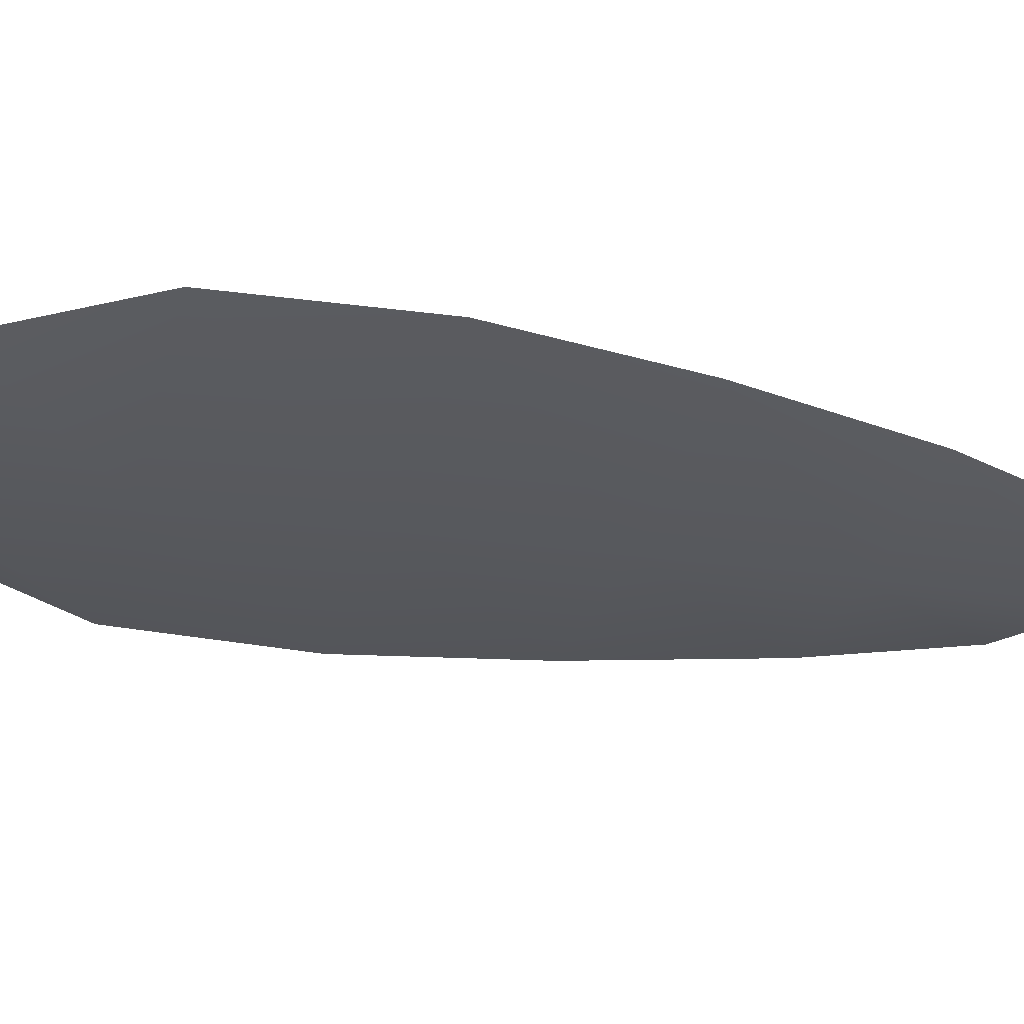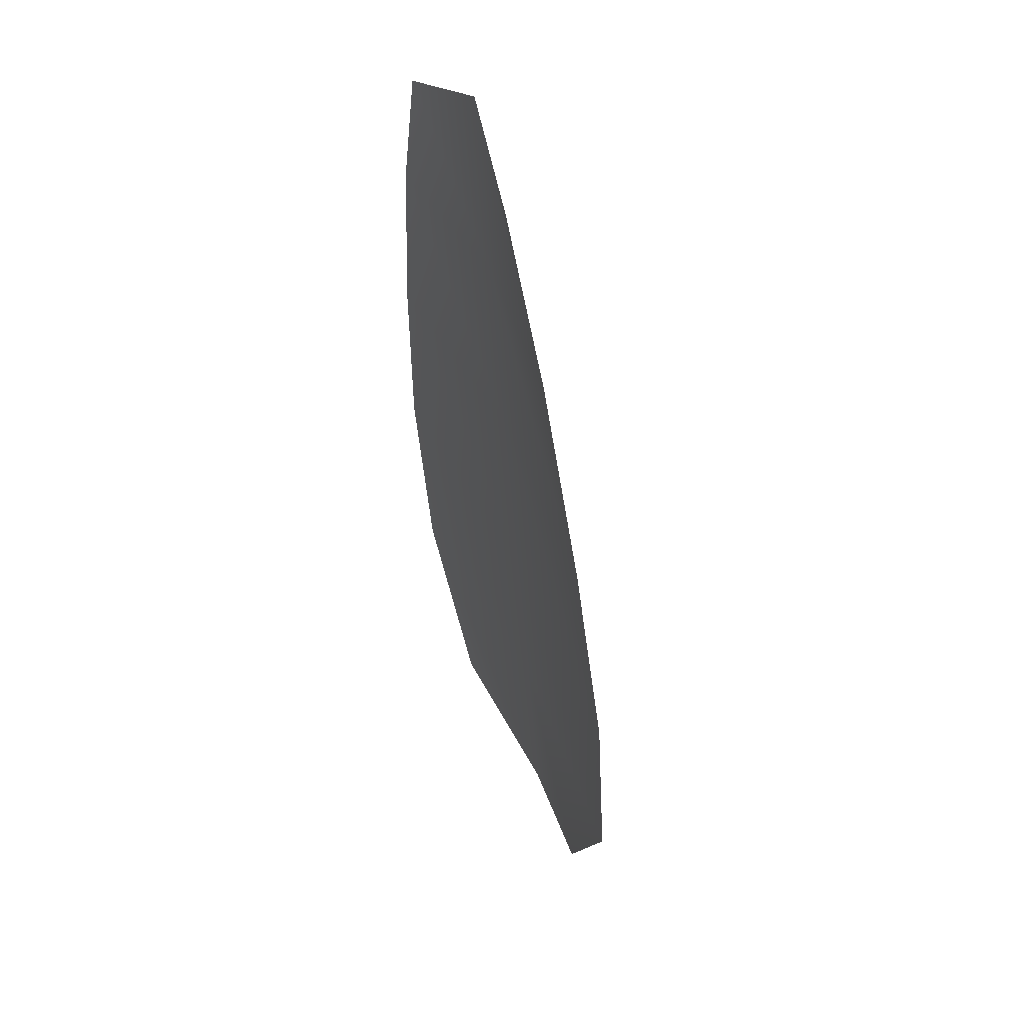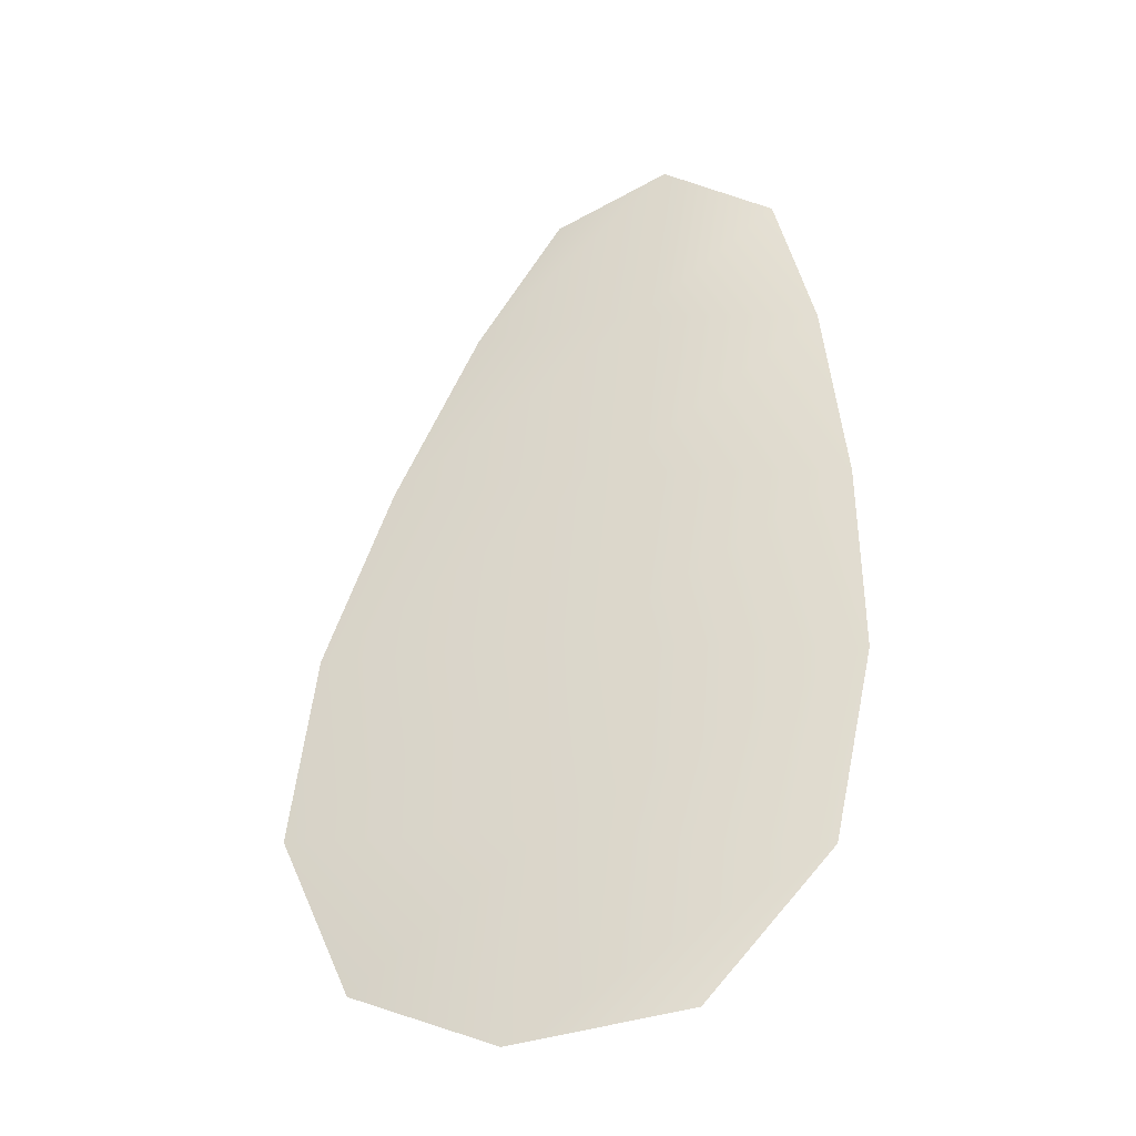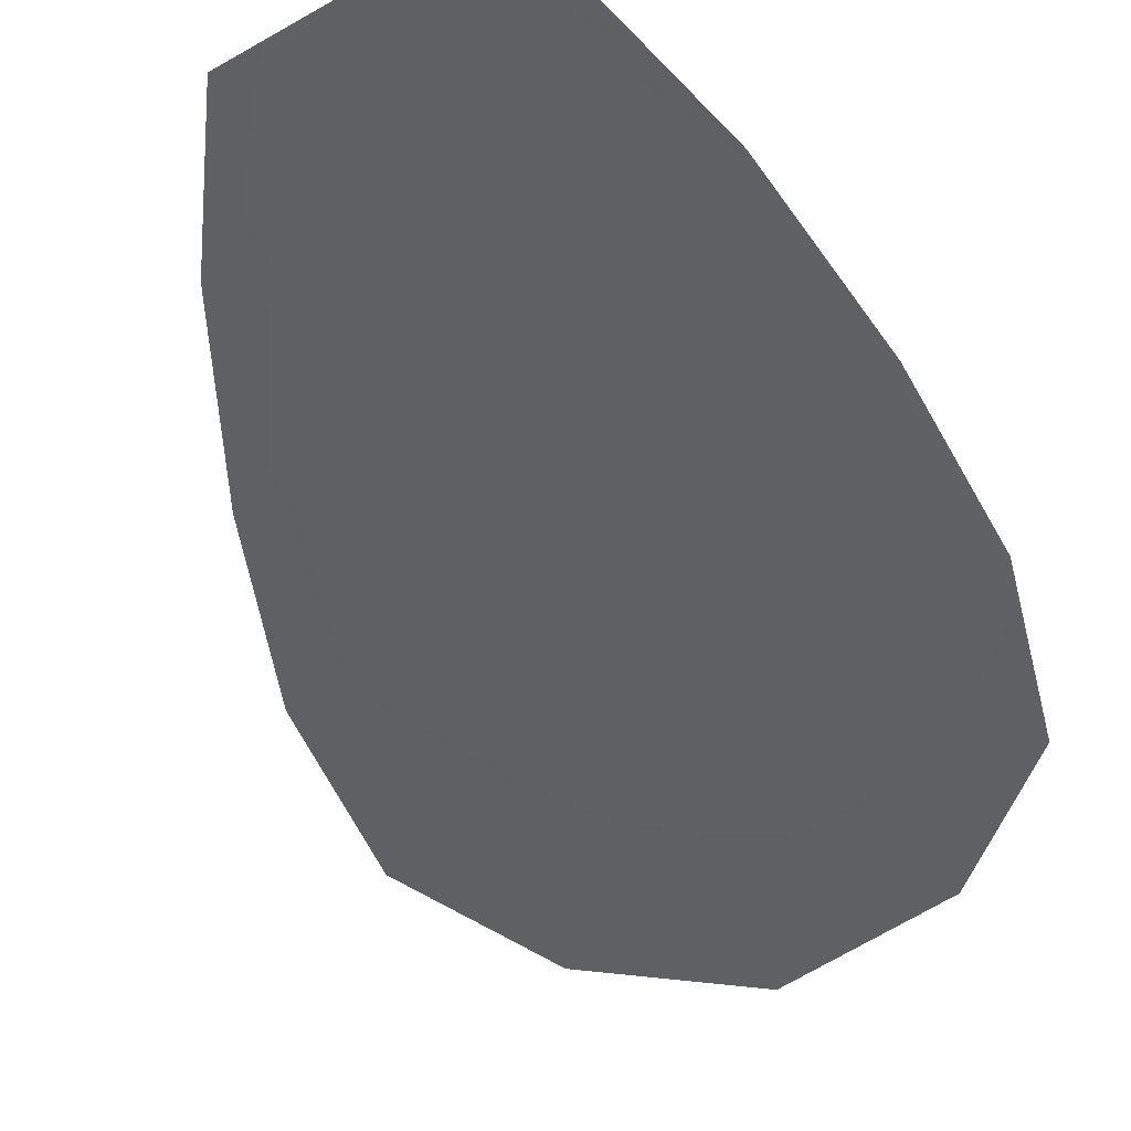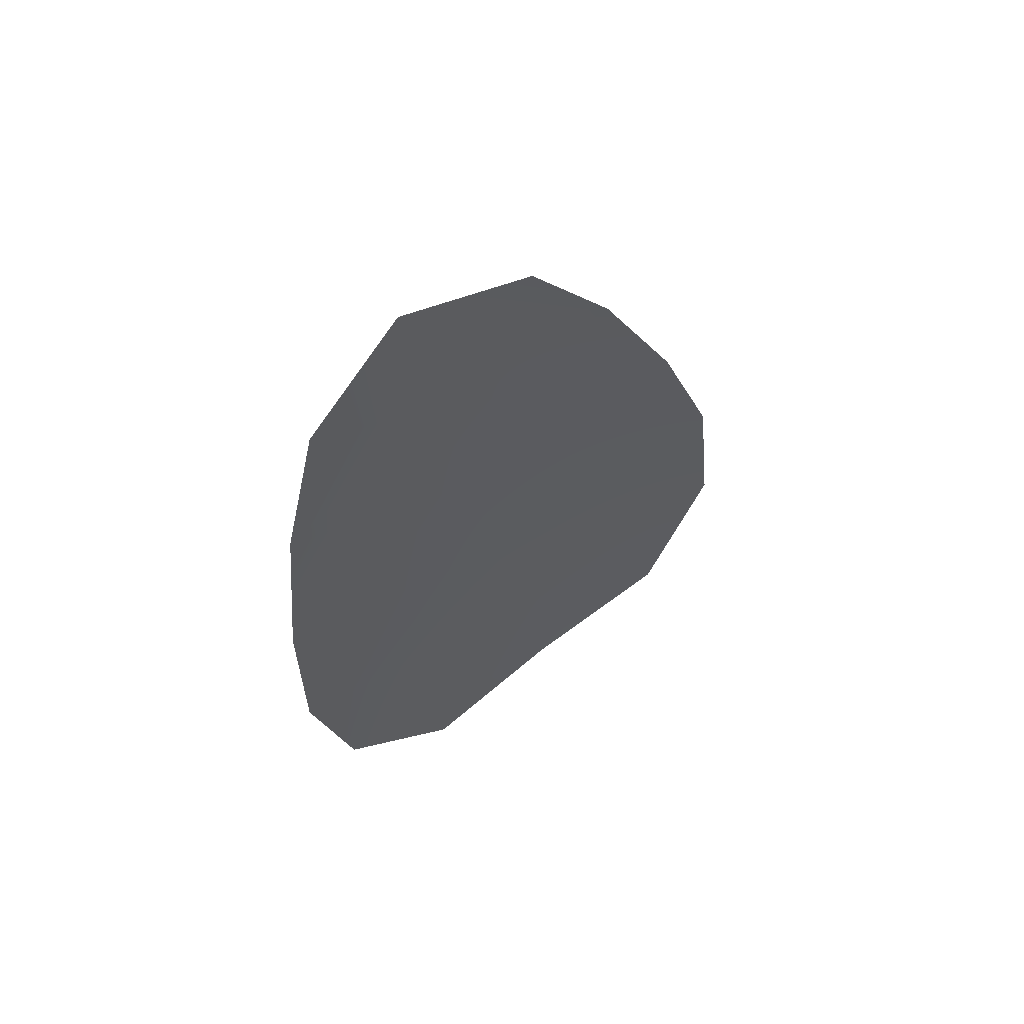
<metadata>
{"format":"obj","ext":"obj","renderer":"f3d","projection":"perspective","resolution":1024,"background":"white","views":[{"elev":-29.2,"azim":85.6,"up":"+Z"},{"elev":53.9,"azim":67.5,"up":"+Y"},{"elev":-35.9,"azim":-162.4,"up":"+Y"},{"elev":-46.1,"azim":-153.4,"up":"+Z"},{"elev":63.9,"azim":-36.2,"up":"+Y"}]}
</metadata>
<code>
o feather_flight_tertiary_046
v 0.3463 0.3769 0.1068
v 0.3351 0.375 0.1068
v 0.3555 0.3352 0.1067
v 0.3403 0.3326 0.1067
v 0.3403 0.3781 0.1058
v 0.3483 0.3315 0.1057
v 0.3505 0.3703 0.1068
v 0.3546 0.3615 0.1068
v 0.3578 0.3525 0.1068
v 0.359 0.3431 0.1068
v 0.3343 0.3389 0.1067
v 0.3323 0.3481 0.1068
v 0.3323 0.3577 0.1068
v 0.3333 0.3674 0.1068
v 0.3419 0.3688 0.1058
v 0.3435 0.3596 0.1058
v 0.3451 0.3503 0.1058
v 0.3466 0.341 0.1058
f 18 10 3 6
f 11 18 6 4
f 5 1 7 15
f 15 7 8 16
f 16 8 9 17
f 17 9 10 18
f 2 5 15 14
f 14 15 16 13
f 13 16 17 12
f 12 17 18 11

</code>
